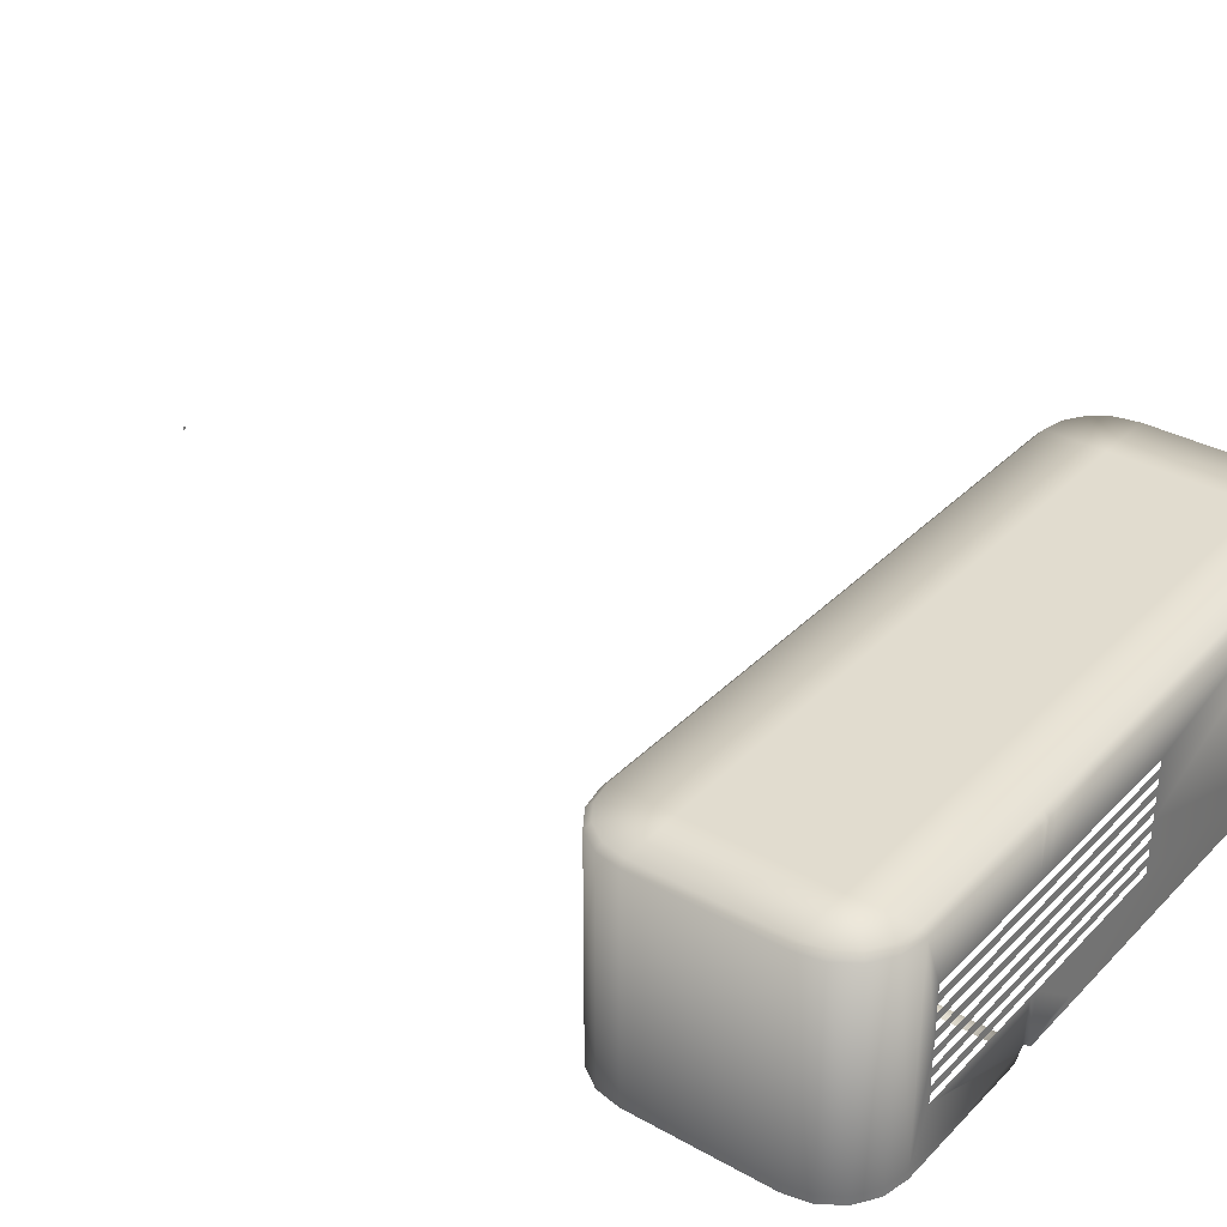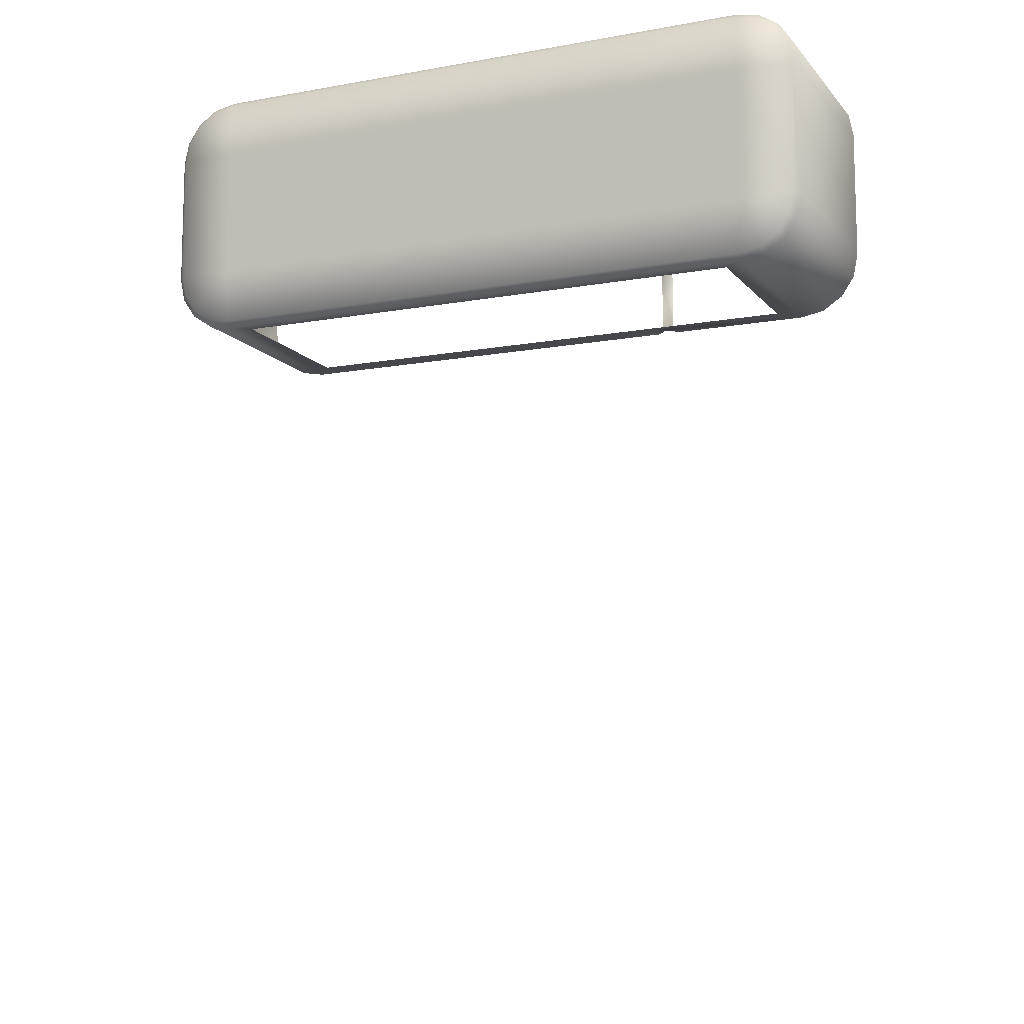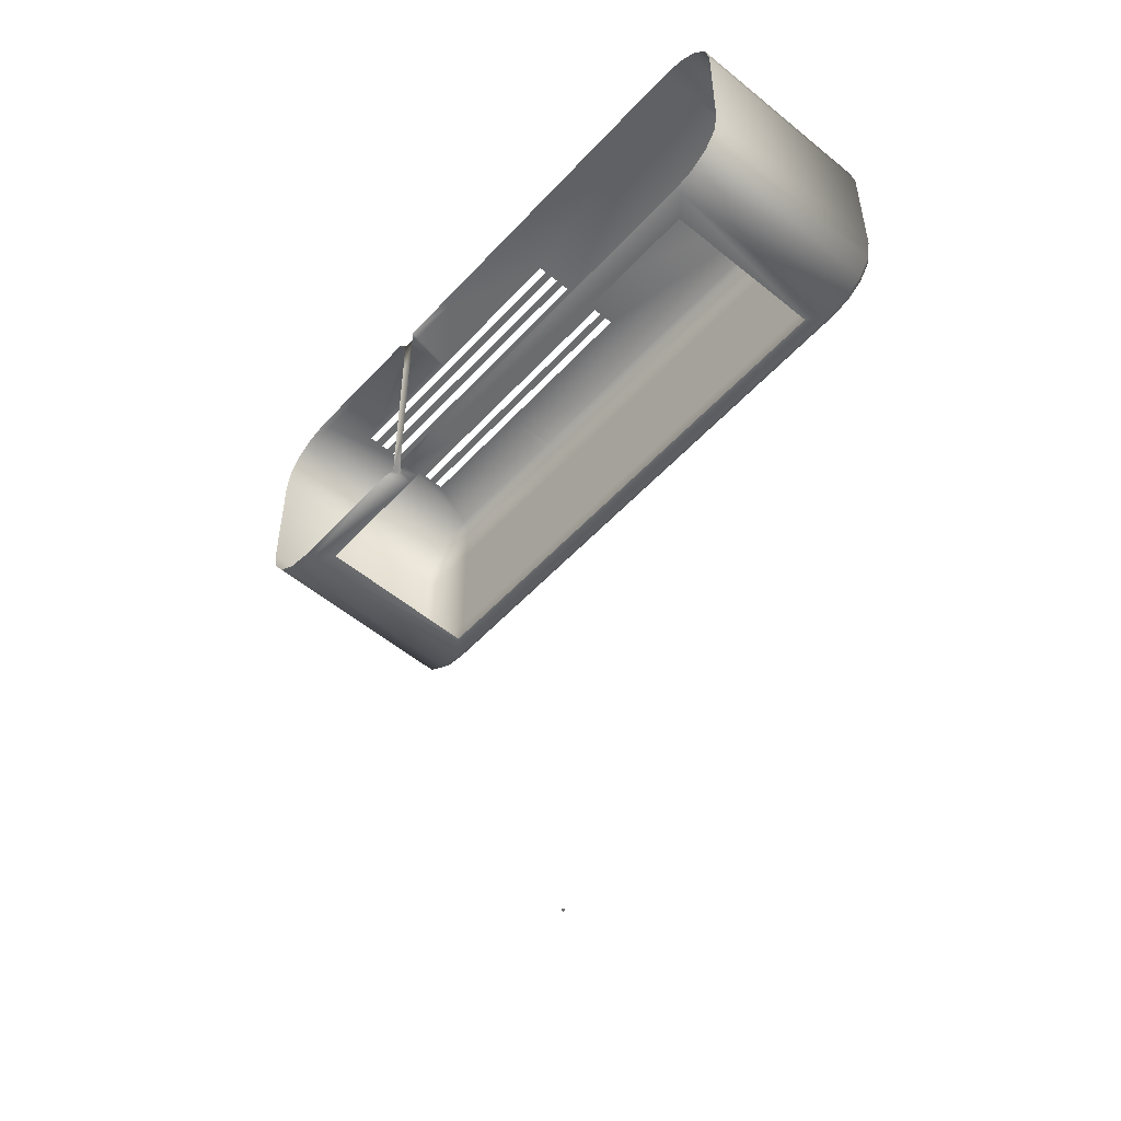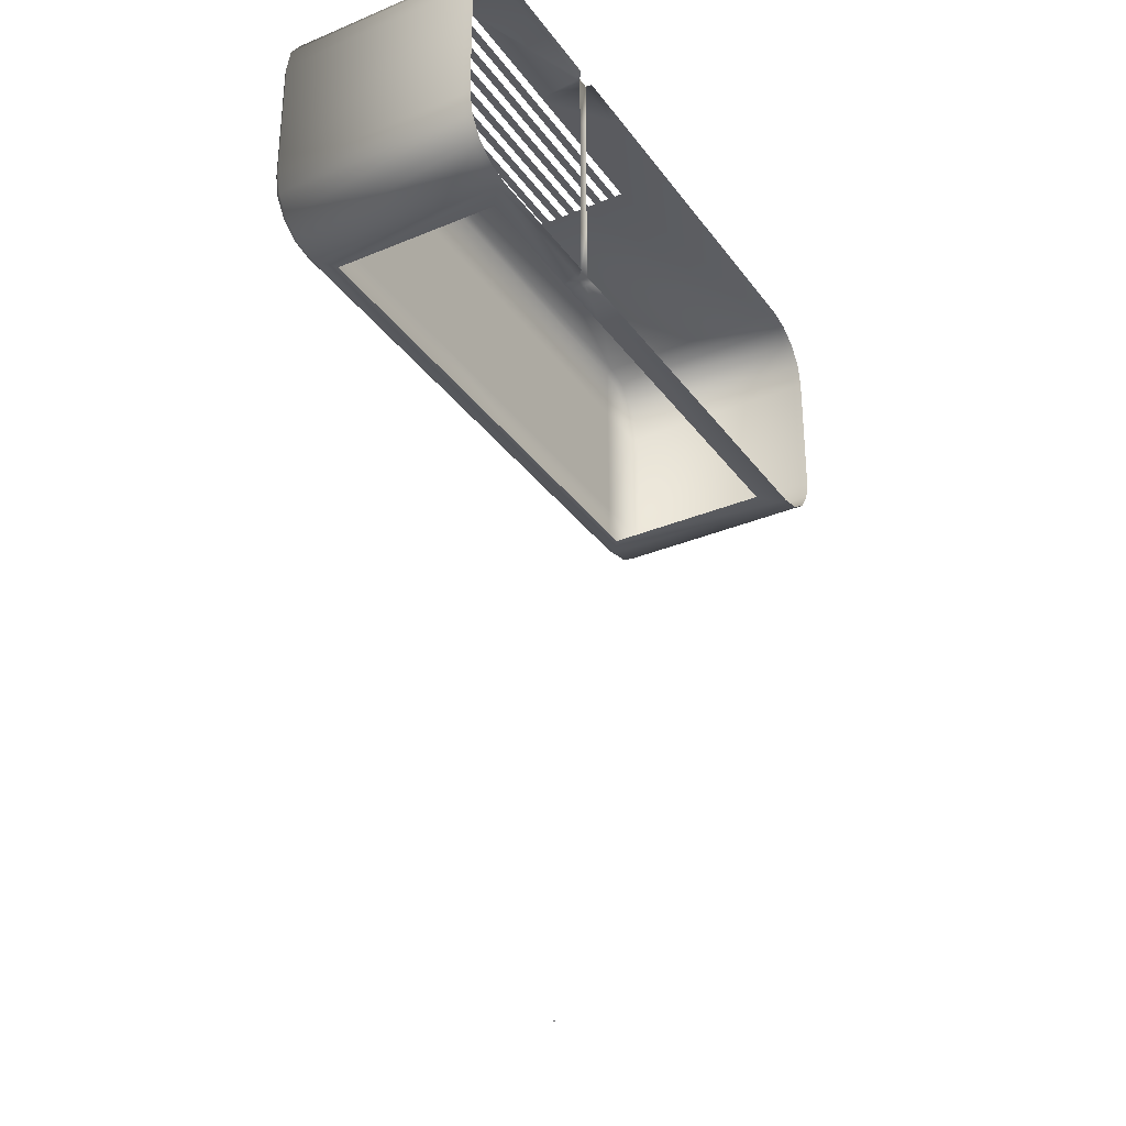
<metadata>
{"format":"obj","ext":"obj","renderer":"f3d","projection":"perspective","resolution":1024,"background":"white","views":[{"elev":34.3,"azim":-53.0,"up":"+Y"},{"elev":-11.6,"azim":-156.4,"up":"+Z"},{"elev":-53.6,"azim":48.7,"up":"+Z"},{"elev":-32.9,"azim":-59.9,"up":"+Z"}]}
</metadata>
<code>
o AlarmClock_22_AlarmClock_22_0_GeomSubset_0
v 0.0005 0.006105 -0.3094
v -0.0005 0.006105 -0.3094
v 0.0005 0.007105 -0.3094
v -0.0005 0.007105 -0.3094
v 0.0005 0.006105 -0.3094
v -0.0005 0.006105 -0.3094
v 0.0005 0.007105 -0.3094
v -0.0005 0.007105 -0.3094
v 0.0005 0.006105 -0.3094
v -0.0005 0.006105 -0.3094
v 0.0005 0.007105 -0.3094
v -0.0005 0.007105 -0.3094
v 0.0005 0.006105 -0.3094
v -0.0005 0.006105 -0.3094
v 0.0005 0.007105 -0.3094
v -0.0005 0.007105 -0.3094
v 0.0005 0.006105 -0.3094
v -0.0005 0.006105 -0.3094
v 0.0005 0.007105 -0.3094
v -0.0005 0.007105 -0.3094
v 0.114 0.04619 -0.02409
v 0.114 0.04619 0.02761
v -0.1111 0.04619 0.02761
v -0.1111 0.04619 -0.02409
v -0.1111 -0.04688 0.02761
v -0.1111 -0.04688 -0.02409
v -0.05523 -0.03626 0.02761
v -0.05523 -0.03626 -0.02409
v 0.1103 -0.03033 -0.05941
v 0.1103 0.04025 -0.05941
v -0.1074 -0.03033 -0.05941
v -0.1074 0.04025 -0.05941
v -0.05063 -0.03626 0.02761
v -0.05063 -0.03626 -0.02409
v 0.1252 -0.04688 0.0383
v 0.1252 -0.04688 -0.03478
v 0.1359 0.04619 -0.02388
v 0.1381 0.044 -0.02409
v 0.1342 0.04619 -0.03245
v 0.1363 0.044 -0.0333
v 0.131 0.044 -0.0411
v 0.1295 0.04619 -0.03953
v 0.1224 0.04619 -0.04426
v 0.1232 0.044 -0.04632
v 0.114 0.044 -0.04815
v 0.1138 0.04619 -0.04597
v 0.1138 0.04619 0.04948
v 0.114 0.044 0.05167
v 0.1232 0.044 0.04983
v 0.1224 0.04619 0.04778
v 0.131 0.044 0.04462
v 0.1295 0.04619 0.04304
v 0.1363 0.044 0.03681
v 0.1342 0.04619 0.03596
v 0.1381 0.044 0.02761
v 0.1359 0.04619 0.02739
v -0.1312 0.04619 0.03596
v -0.1333 0.044 0.03681
v -0.1281 0.044 0.04462
v -0.1265 0.04619 0.04304
v -0.1265 -0.04688 0.04304
v -0.1281 -0.04469 0.04462
v -0.1312 -0.04688 0.03596
v -0.1333 -0.04469 0.03681
v -0.1203 0.044 0.04983
v -0.1194 0.04619 0.04778
v -0.1194 -0.04688 0.04778
v -0.1203 -0.04469 0.04983
v -0.1111 0.044 0.05167
v -0.1108 0.04619 0.04948
v -0.1108 -0.04688 0.04948
v -0.1111 -0.04469 0.05167
v -0.1108 0.04619 -0.04597
v -0.1111 0.044 -0.04815
v -0.1203 0.044 -0.04632
v -0.1194 0.04619 -0.04426
v -0.1194 -0.04688 -0.04426
v -0.1203 -0.04469 -0.04632
v -0.1108 -0.04688 -0.04597
v -0.1111 -0.04469 -0.04815
v -0.1281 0.044 -0.0411
v -0.1265 0.04619 -0.03953
v -0.1265 -0.04688 -0.03953
v -0.1281 -0.04469 -0.0411
v -0.1333 0.044 -0.0333
v -0.1312 0.04619 -0.03245
v -0.1312 -0.04688 -0.03245
v -0.1333 -0.04469 -0.0333
v -0.1351 0.044 -0.02409
v -0.1329 0.04619 -0.02388
v -0.1329 -0.04688 -0.02388
v -0.1351 -0.04469 -0.02409
v -0.1329 0.04619 0.02739
v -0.1351 0.044 0.02761
v -0.1329 -0.04688 0.02739
v -0.1351 -0.04469 0.02761
v -0.05742 -0.04688 0.04948
v -0.05742 -0.04469 0.05167
v -0.05523 -0.04469 0.04948
v -0.05369 0.044 0.05167
v -0.05678 0.044 0.05167
v -0.05678 0.04619 0.04948
v -0.05369 0.04619 0.04948
v -0.05734 -0.03775 0.05167
v -0.05689 -0.0346 0.05167
v -0.05367 -0.03406 0.05167
v -0.05523 -0.03626 0.0496
v -0.05678 0.04619 0.02761
v -0.05369 0.04619 0.02761
v -0.05678 0.04619 -0.02409
v -0.05369 0.04619 -0.02409
v -0.05369 0.04619 -0.04597
v -0.05678 0.04619 -0.04597
v -0.05678 0.044 -0.04815
v -0.05369 0.044 -0.04815
v -0.05742 -0.04469 -0.04815
v -0.05742 -0.04688 -0.04597
v -0.05523 -0.04469 -0.04597
v -0.05742 -0.04688 -0.02409
v -0.05523 -0.04469 -0.02409
v -0.05742 -0.04688 0.02761
v -0.05523 -0.04469 0.02761
v -0.05063 -0.03626 0.0496
v -0.05212 -0.03415 0.05167
v -0.04897 -0.0346 0.05167
v -0.04852 -0.03775 0.05167
v 0.114 -0.03472 0.05167
v 0.114 -0.03781 0.05167
v 0.1232 -0.03472 0.04983
v 0.1232 -0.03781 0.04983
v 0.131 -0.03472 0.04462
v 0.131 -0.03781 0.04462
v 0.1363 -0.03472 0.03681
v 0.1363 -0.03781 0.03681
v 0.1381 -0.03472 0.02761
v 0.1381 -0.03781 0.02761
v 0.1381 -0.03472 -0.02409
v 0.1381 -0.03781 -0.02409
v 0.1363 -0.03472 -0.0333
v 0.1363 -0.03781 -0.0333
v 0.131 -0.03472 -0.0411
v 0.131 -0.03781 -0.0411
v 0.1232 -0.03472 -0.04632
v 0.1232 -0.03781 -0.04632
v 0.114 -0.03472 -0.04815
v 0.114 -0.03781 -0.04815
v -0.05374 -0.03415 -0.04815
v -0.05689 -0.0346 -0.04815
v -0.05744 -0.03782 -0.04815
v -0.05523 -0.03626 -0.04609
v -0.04852 -0.03775 -0.04815
v -0.04901 -0.0346 -0.04815
v -0.05225 -0.03406 -0.04815
v -0.05063 -0.03626 -0.04609
v -0.1111 -0.03781 -0.04815
v -0.1111 -0.03472 -0.04815
v -0.1203 -0.03781 -0.04632
v -0.1203 -0.03472 -0.04632
v -0.1281 -0.03781 -0.0411
v -0.1281 -0.03472 -0.0411
v -0.1333 -0.03781 -0.0333
v -0.1333 -0.03472 -0.0333
v -0.1351 -0.03781 -0.02409
v -0.1351 -0.03472 -0.02409
v -0.1351 -0.03781 0.02761
v -0.1351 -0.03472 0.02761
v -0.1333 -0.03781 0.03681
v -0.1333 -0.03472 0.03681
v -0.1281 -0.03781 0.04462
v -0.1281 -0.03472 0.04462
v -0.1203 -0.03781 0.04983
v -0.1203 -0.03472 0.04983
v -0.1111 -0.03781 0.05167
v -0.1111 -0.03472 0.05167
v -0.0586 -0.03033 -0.05941
v -0.05541 -0.03033 -0.05941
v -0.0586 0.04025 -0.05941
v -0.05541 0.04025 -0.05941
v -0.04908 0.04619 0.04948
v -0.04908 0.044 0.05167
v -0.05217 0.044 0.05167
v -0.05217 0.04619 0.04948
v -0.04914 0.044 -0.04815
v -0.04908 0.04619 -0.04597
v -0.05217 0.04619 -0.04597
v -0.05223 0.044 -0.04815
v -0.04908 0.04619 0.02761
v -0.05217 0.04619 0.02761
v -0.04908 0.04619 -0.02409
v -0.05217 0.04619 -0.02409
v -0.05086 0.04025 -0.05941
v -0.05405 0.04025 -0.05941
v -0.05086 -0.03033 -0.05941
v -0.05405 -0.03033 -0.05941
v 0.114 -0.04469 0.05167
v 0.1138 -0.04688 0.04948
v 0.1224 -0.04688 0.04778
v 0.1232 -0.04469 0.04983
v 0.1295 -0.04688 0.04304
v 0.131 -0.04469 0.04462
v 0.1342 -0.04688 0.03596
v 0.1363 -0.04469 0.03681
v 0.1359 -0.04688 0.02739
v 0.1381 -0.04469 0.02761
v 0.1381 -0.04469 -0.02409
v 0.1359 -0.04688 -0.02388
v 0.1342 -0.04688 -0.03245
v 0.1363 -0.04469 -0.0333
v 0.1295 -0.04688 -0.03953
v 0.131 -0.04469 -0.0411
v 0.1224 -0.04688 -0.04426
v 0.1232 -0.04469 -0.04632
v 0.1138 -0.04688 -0.04597
v 0.114 -0.04469 -0.04815
v -0.04845 -0.04688 0.04948
v -0.05063 -0.04469 0.04948
v -0.04845 -0.04469 0.05167
v -0.05063 -0.04469 0.02761
v -0.04845 -0.04688 0.02761
v -0.04845 -0.04469 -0.04815
v -0.05063 -0.04469 -0.04597
v -0.04845 -0.04688 -0.04597
v -0.04845 -0.04688 -0.02409
v -0.05063 -0.04469 -0.02409
v -0.02723 -0.04688 0.04948
v -0.02723 -0.04469 0.05167
v -0.02723 -0.03776 0.05167
v -0.02723 -0.03461 0.05167
v -0.02723 0.044 0.05167
v -0.02723 0.04619 0.04948
v -0.02723 0.04619 0.02761
v -0.02723 0.04619 -0.02409
v -0.02723 0.04619 -0.04597
v -0.02723 0.044 -0.04815
v -0.02813 0.04025 -0.05941
v -0.02813 -0.03033 -0.05941
v -0.02723 -0.03461 -0.04815
v -0.02723 -0.03776 -0.04815
v -0.02723 -0.04469 -0.04815
v -0.02723 -0.04688 -0.04597
v -0.03838 -0.04688 -0.03478
v -0.03838 -0.04688 0.0383
v -0.03838 -0.04217 -0.03478
v -0.03838 -0.04217 0.0383
v 0.1252 -0.04217 0.0383
v 0.1252 -0.04217 -0.03478
v 0.01272 0.0235 0.05167
v -0.1033 0.0235 0.05167
v -0.05369 0.02352 0.05167
v -0.05217 0.02351 0.05167
v -0.04908 0.02349 0.05167
v 0.01272 0.02038 0.05167
v -0.1033 0.02038 0.05167
v -0.05369 0.02038 0.05167
v -0.05217 0.02038 0.05167
v -0.04907 0.02038 0.05167
v 0.01272 0.01726 0.05167
v -0.1033 0.01726 0.05167
v -0.05368 0.01726 0.05167
v -0.05216 0.01726 0.05167
v -0.04906 0.01726 0.05167
v 0.01272 0.01414 0.05167
v -0.1033 0.01414 0.05167
v -0.05368 0.01414 0.05167
v -0.05216 0.01414 0.05167
v -0.04905 0.01414 0.05167
v 0.01272 0.01102 0.05167
v -0.1033 0.01102 0.05167
v -0.05368 0.01102 0.05167
v -0.05216 0.01102 0.05167
v -0.04904 0.01102 0.05167
v 0.01272 0.007895 0.05167
v -0.1033 0.007895 0.05167
v -0.05368 0.007895 0.05167
v -0.05215 0.007895 0.05167
v -0.04904 0.007895 0.05167
v 0.01272 0.004774 0.05167
v -0.1033 0.004774 0.05167
v -0.05368 0.004774 0.05167
v -0.05215 0.004774 0.05167
v -0.04903 0.004774 0.05167
v 0.01272 0.001632 0.05167
v -0.1033 0.001632 0.05167
v -0.05368 0.001632 0.05167
v -0.05215 0.001632 0.05167
v -0.04902 0.001632 0.05167
v 0.01272 -0.001493 0.05167
v -0.1033 -0.001493 0.05167
v -0.05368 -0.001493 0.05167
v -0.05214 -0.001493 0.05167
v -0.04901 -0.001493 0.05167
v 0.01272 -0.004617 0.05167
v -0.1034 -0.004617 0.05167
v -0.05368 -0.004617 0.05167
v -0.05214 -0.004617 0.05167
v -0.04901 -0.004617 0.05167
v 0.01272 -0.007742 0.05167
v -0.1034 -0.007742 0.05167
v -0.05368 -0.007742 0.05167
v -0.05214 -0.007742 0.05167
v -0.049 -0.007742 0.05167
v 0.01272 -0.01087 0.05167
v -0.1034 -0.01087 0.05167
v -0.05368 -0.01087 0.05167
v -0.05213 -0.01087 0.05167
v -0.04899 -0.01087 0.05167
v 0.01272 -0.01399 0.05167
v -0.1034 -0.01399 0.05167
v -0.05368 -0.01399 0.05167
v -0.05213 -0.01399 0.05167
v -0.04898 -0.01399 0.05167
v 0.01272 -0.01711 0.05167
v -0.1034 -0.01711 0.05167
v -0.05367 -0.01711 0.05167
v -0.05212 -0.01711 0.05167
v -0.04897 -0.01711 0.05167
v -0.1033 0.02349 0.0489
v -0.05369 0.02352 0.0489
v -0.05369 0.02038 0.0489
v -0.1033 0.02038 0.0489
v -0.05217 0.02038 0.0489
v -0.05217 0.02351 0.0489
v -0.04907 0.02038 0.0489
v -0.04908 0.02349 0.0489
v 0.01272 0.02349 0.0489
v 0.01272 0.02038 0.0489
v -0.1033 0.01726 0.0489
v -0.05368 0.01726 0.0489
v -0.05368 0.01414 0.0489
v -0.1033 0.01414 0.0489
v -0.05216 0.01414 0.0489
v -0.05216 0.01726 0.0489
v -0.04905 0.01414 0.0489
v -0.04906 0.01726 0.0489
v 0.01272 0.01726 0.0489
v 0.01272 0.01414 0.0489
v -0.1033 0.01102 0.0489
v -0.05368 0.01102 0.0489
v -0.05368 0.007895 0.0489
v -0.1033 0.007895 0.0489
v -0.05215 0.007895 0.0489
v -0.05216 0.01102 0.0489
v -0.04904 0.007895 0.0489
v -0.04904 0.01102 0.0489
v 0.01272 0.01102 0.0489
v 0.01272 0.007895 0.0489
v -0.1033 0.004774 0.0489
v -0.05368 0.004774 0.0489
v -0.05368 0.001632 0.0489
v -0.1033 0.001632 0.0489
v -0.05215 0.001632 0.0489
v -0.05215 0.004774 0.0489
v -0.04902 0.001632 0.0489
v -0.04903 0.004774 0.0489
v 0.01272 0.004774 0.0489
v 0.01272 0.001632 0.0489
v -0.1033 -0.001493 0.0489
v -0.05368 -0.001493 0.0489
v -0.05368 -0.004617 0.0489
v -0.1034 -0.004617 0.0489
v -0.05214 -0.004617 0.0489
v -0.05214 -0.001493 0.0489
v -0.04901 -0.004617 0.0489
v -0.04901 -0.001493 0.0489
v 0.01272 -0.001493 0.0489
v 0.01272 -0.004617 0.0489
v -0.1034 -0.007742 0.0489
v -0.05368 -0.007742 0.0489
v -0.05368 -0.01087 0.0489
v -0.1034 -0.01087 0.0489
v -0.05213 -0.01087 0.0489
v -0.05214 -0.007742 0.0489
v -0.04899 -0.01087 0.0489
v -0.049 -0.007742 0.0489
v 0.01272 -0.007742 0.0489
v 0.01272 -0.01087 0.0489
v -0.1034 -0.01399 0.0489
v -0.05368 -0.01399 0.0489
v -0.05367 -0.01711 0.0489
v -0.1034 -0.01711 0.0489
v -0.05212 -0.01711 0.0489
v -0.05213 -0.01399 0.0489
v -0.04897 -0.01711 0.0489
v -0.04898 -0.01399 0.0489
v 0.01272 -0.01399 0.0489
v 0.01272 -0.01711 0.0489
v 0.1103 -0.03033 -0.05135
v -0.02813 -0.03033 -0.05135
v -0.05086 -0.03033 -0.05135
v -0.05405 -0.03033 -0.05135
v -0.05541 -0.03033 -0.05135
v -0.0586 -0.03033 -0.05135
v -0.1074 -0.03033 -0.05135
v -0.1074 0.04026 -0.05135
v -0.0586 0.04026 -0.05135
v -0.05541 0.04026 -0.05135
v -0.05405 0.04026 -0.05135
v -0.05086 0.04026 -0.05135
v -0.02813 0.04026 -0.05135
v 0.1103 0.04026 -0.05135
v 0.106 0.03819 -0.05135
v 0.106 -0.02826 -0.05135
v 0.106 -0.02826 -0.04815
v 0.106 0.03819 -0.04815
v -0.1031 -0.02826 -0.04815
v -0.1031 -0.02826 -0.05135
v -0.1031 0.03819 -0.05135
v -0.1031 0.03819 -0.04815
v -0.05369 -0.02826 -0.04815
v -0.05678 -0.02826 -0.04815
v -0.05369 -0.02826 -0.05135
v -0.05678 -0.02826 -0.05135
v -0.05678 0.03819 -0.04815
v -0.05369 0.03819 -0.04815
v -0.05678 0.03819 -0.05135
v -0.05369 0.03819 -0.05135
v -0.05236 0.03819 -0.04815
v -0.04927 0.03819 -0.04815
v -0.05236 0.03819 -0.05135
v -0.04927 0.03819 -0.05135
v -0.04927 -0.02826 -0.05135
v -0.05236 -0.02826 -0.05135
v -0.05236 -0.02826 -0.04815
v -0.04927 -0.02826 -0.04815
v -0.02723 -0.02826 -0.05135
v -0.02723 -0.02826 -0.04815
v -0.02723 0.03819 -0.04815
v -0.02723 0.03819 -0.05135
f 1 2 4 3
f 28 27 33 34
f 37 38 55 56
f 38 37 39 40
f 40 39 42 41
f 41 42 43 44
f 44 43 46 45
f 45 46 233 234
f 47 48 229 230
f 48 47 50 49
f 49 50 52 51
f 51 52 54 53
f 53 54 56 55
f 57 58 94 93
f 58 57 60 59
f 59 60 66 65
f 65 66 70 69
f 69 70 102 101
f 73 74 114 113
f 74 73 76 75
f 75 76 82 81
f 81 82 86 85
f 85 86 90 89
f 89 90 93 94
f 100 103 182 181
f 313 314 106 105
f 103 102 108 109
f 105 104 173 174
f 107 106 124 123
f 109 108 110 111
f 111 110 113 112
f 112 115 186 185
f 115 114 413 414
f 125 124 315 316
f 227 228 127 128
f 128 127 129 130
f 130 129 131 132
f 132 131 133 134
f 134 133 135 136
f 136 135 137 138
f 138 137 139 140
f 140 139 141 142
f 142 141 143 144
f 144 143 145 146
f 146 145 237 238
f 147 150 154 153
f 148 147 409 410
f 149 148 156 155
f 153 152 424 423
f 155 156 158 157
f 157 158 160 159
f 159 160 162 161
f 161 162 164 163
f 163 164 166 165
f 165 166 168 167
f 167 168 170 169
f 169 170 172 171
f 171 172 174 173
f 179 182 188 187
f 183 186 417 418
f 185 184 189 190
f 187 188 190 189
f 66 60 23 70
f 50 47 22 52
f 54 52 22 56
f 39 37 21 42
f 43 42 21 46
f 76 73 24 82
f 86 82 24 90
f 57 93 23 60
f 21 37 56 22
f 90 24 23 93
f 22 47 230 231
f 46 21 232 233
f 21 22 231 232
f 108 102 70 23
f 110 108 23 24
f 113 110 24 73
f 127 228 312
f 129 127 48 49
f 131 129 49 51
f 133 131 51 53
f 135 133 53 55
f 137 135 55 38
f 139 137 38 40
f 141 139 40 41
f 143 141 41 44
f 145 143 44 45
f 158 156 74 75
f 160 158 75 81
f 162 160 81 85
f 164 162 85 89
f 166 164 89 94
f 168 166 94 58
f 170 168 58 59
f 172 170 59 65
f 174 172 65 69
f 313 105 174
f 237 145 403 426
f 145 45 404 403
f 45 234 427 404
f 156 148 410 405
f 114 74 408 413
f 315 124 106 314
f 188 182 103 109
f 190 188 109 111
f 185 190 111 112
f 186 115 414 417
f 27 107 123 33
f 150 28 34 154
f 100 101 102 103
f 104 105 106 107
f 112 113 114 115
f 123 124 125 126
f 147 148 149 150
f 151 152 153 154
f 179 180 181 182
f 183 184 185 186
f 126 125 228 227
f 316 312 228 125
f 230 229 180 179
f 231 230 179 187
f 232 231 187 189
f 233 232 189 184
f 234 233 184 183
f 234 183 418 427
f 152 237 426 424
f 238 237 152 151
f 48 247 229
f 101 248 69
f 101 100 249 248
f 181 250 249 100
f 251 250 181 180
f 229 247 251 180
f 48 252 247
f 248 253 69
f 48 257 252
f 253 258 69
f 253 254 259 258
f 255 260 259 254
f 261 260 255 256
f 256 252 257 261
f 48 262 257
f 258 263 69
f 48 267 262
f 263 268 69
f 263 264 269 268
f 265 270 269 264
f 271 270 265 266
f 266 262 267 271
f 48 272 267
f 268 273 69
f 48 277 272
f 273 278 69
f 273 274 279 278
f 275 280 279 274
f 281 280 275 276
f 276 272 277 281
f 48 127 282 277
f 278 283 174 69
f 127 287 282
f 283 288 174
f 283 284 289 288
f 285 290 289 284
f 291 290 285 286
f 286 282 287 291
f 127 292 287
f 288 293 174
f 127 297 292
f 293 298 174
f 293 294 299 298
f 295 300 299 294
f 301 300 295 296
f 296 292 297 301
f 127 302 297
f 298 303 174
f 127 307 302
f 303 308 174
f 303 304 309 308
f 305 310 309 304
f 311 310 305 306
f 306 302 307 311
f 127 312 307
f 308 313 174
f 156 405 408 74
f 153 423 409 147

</code>
